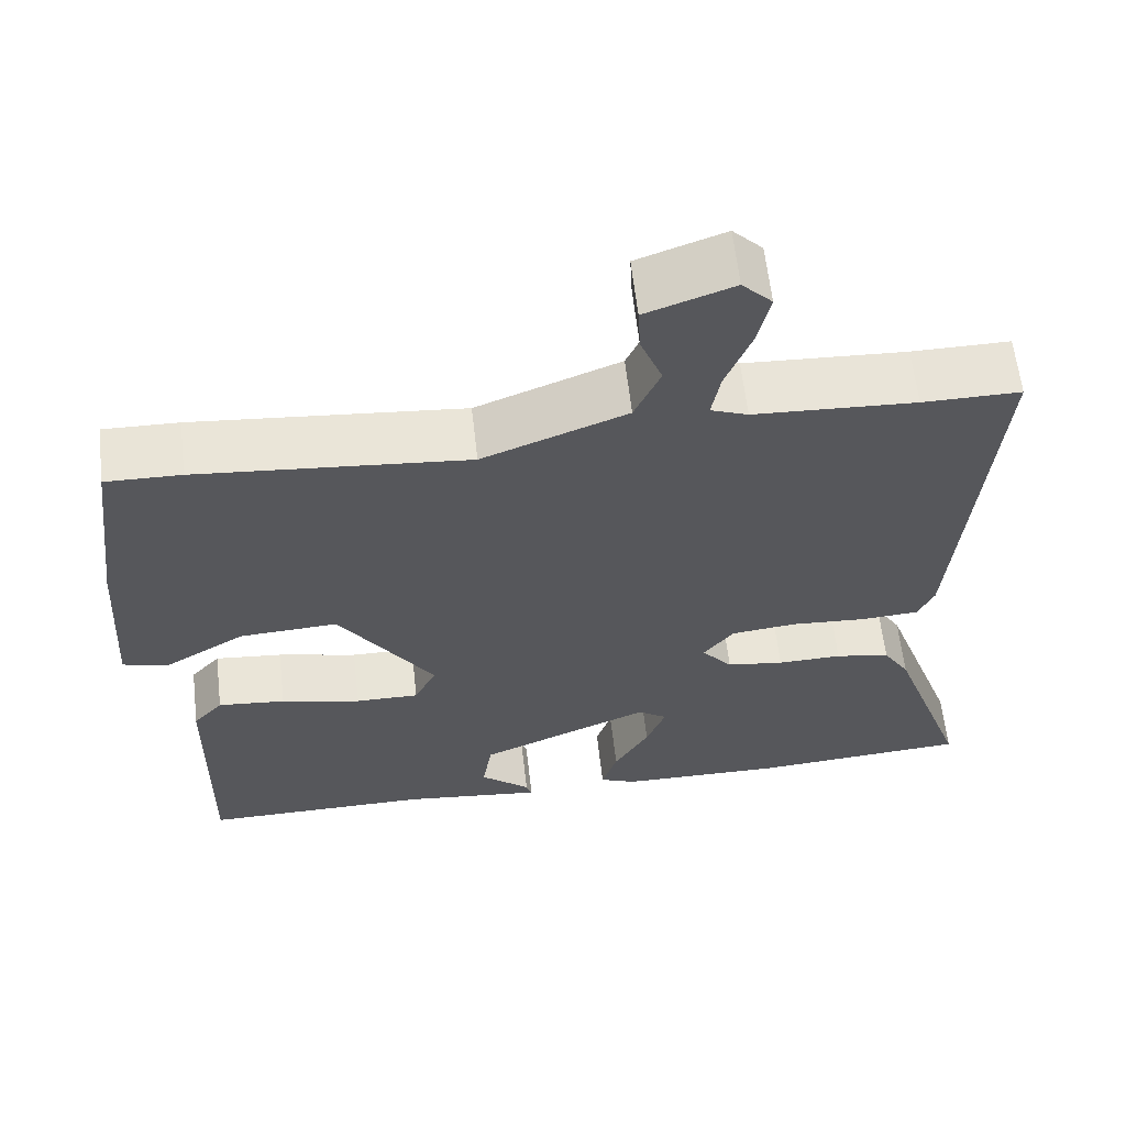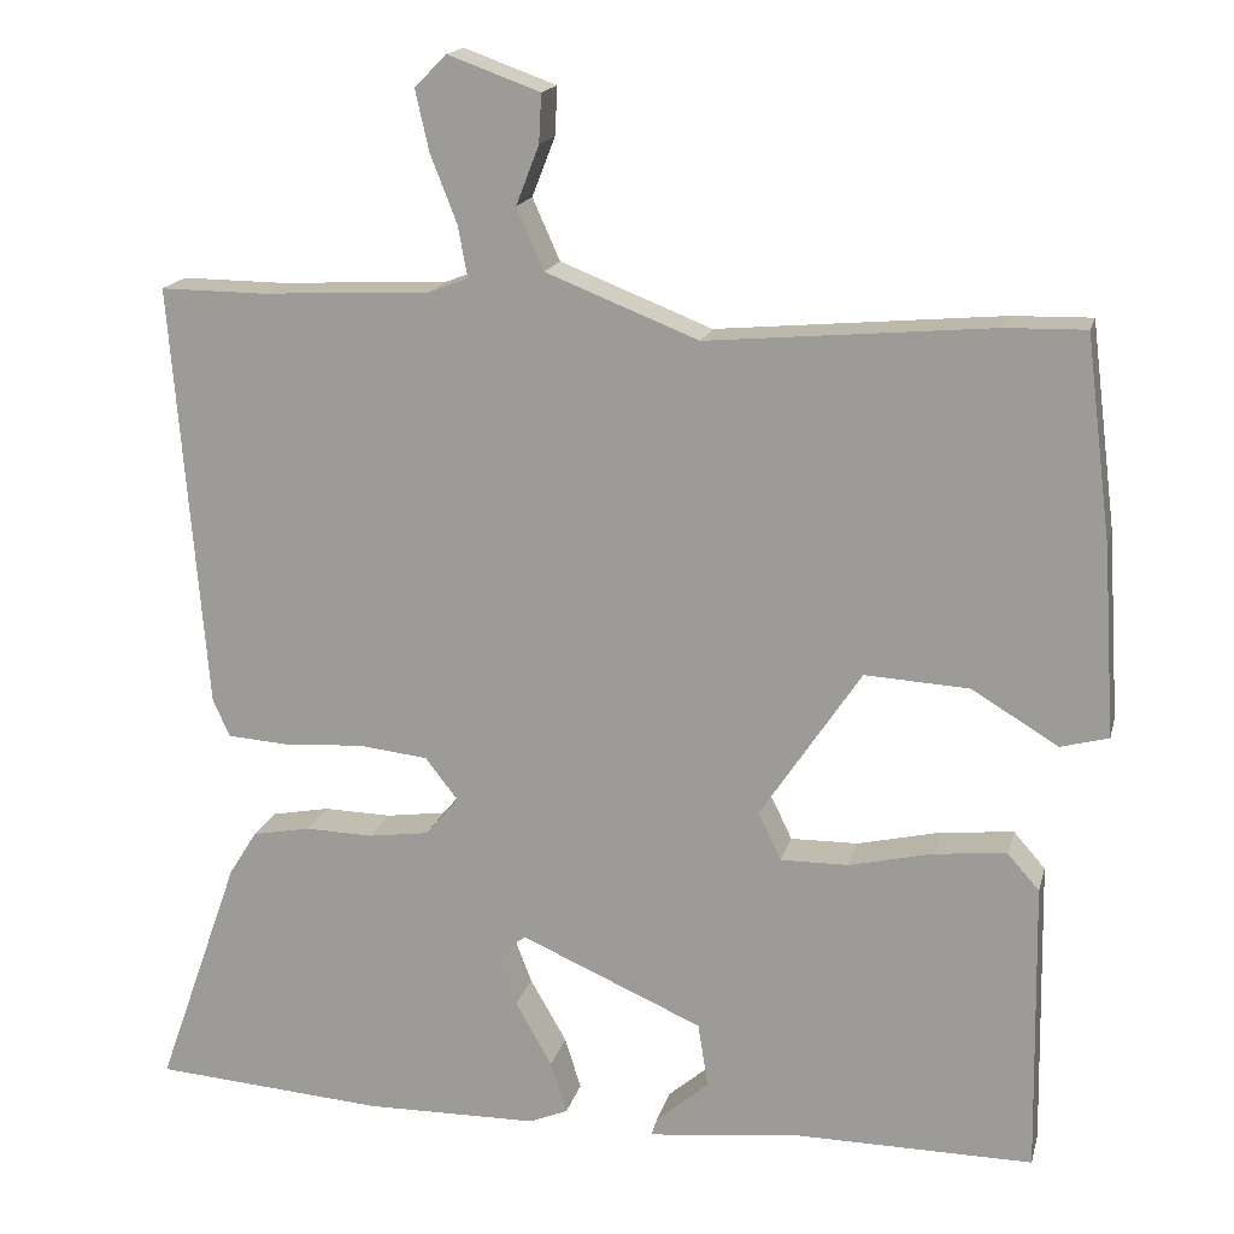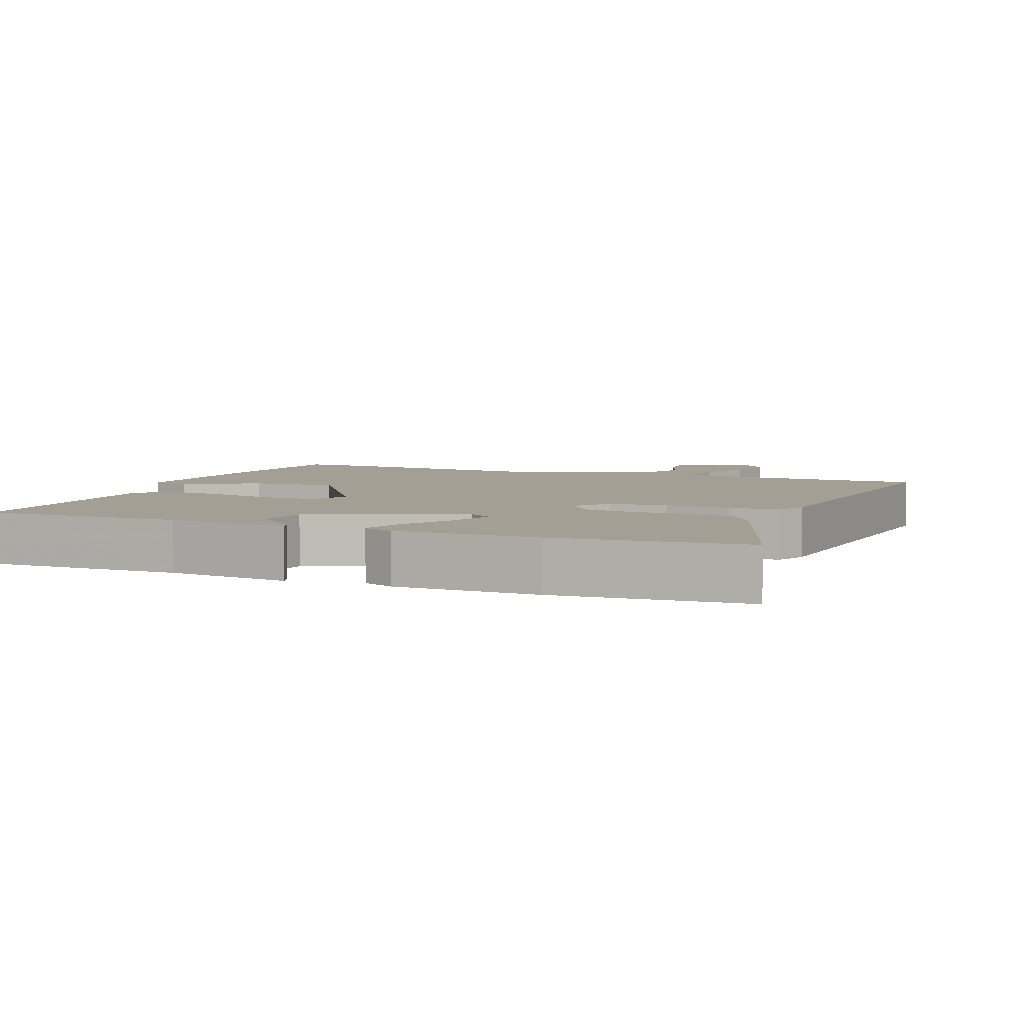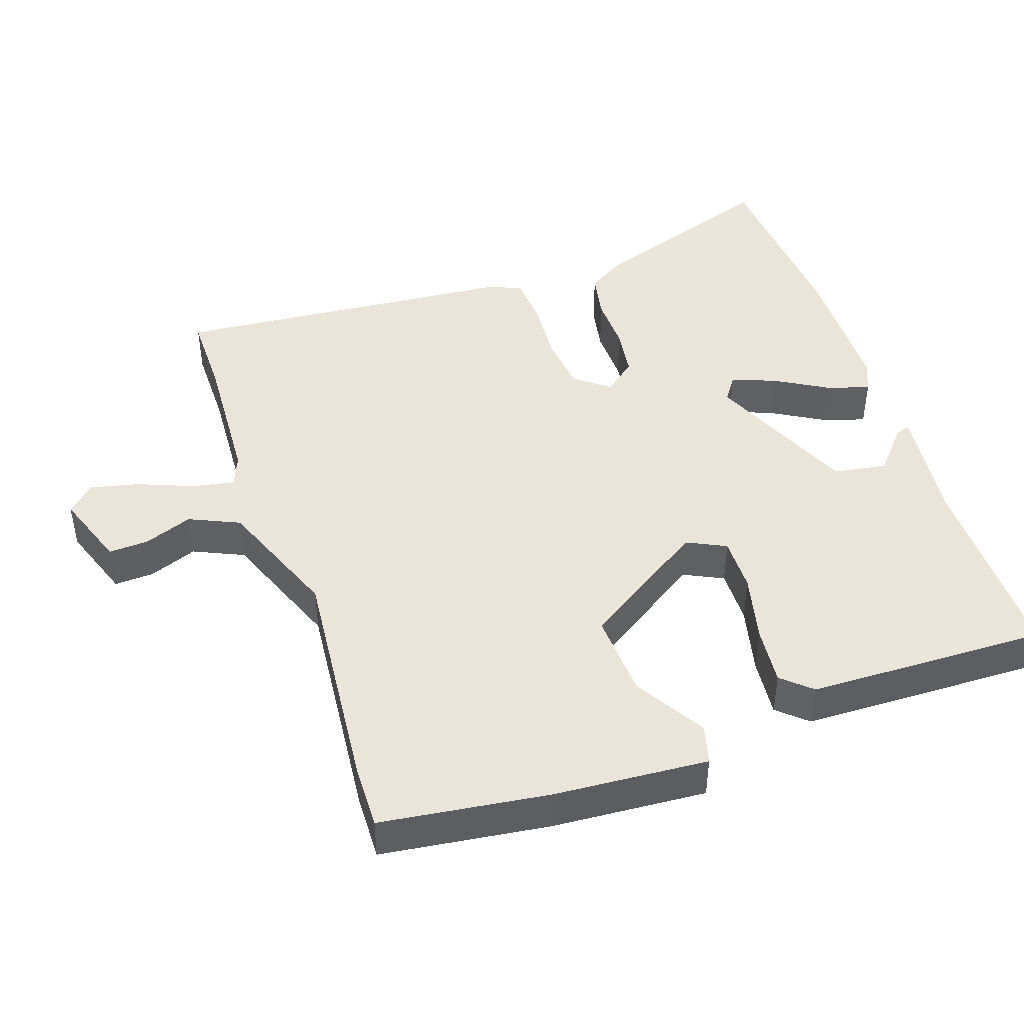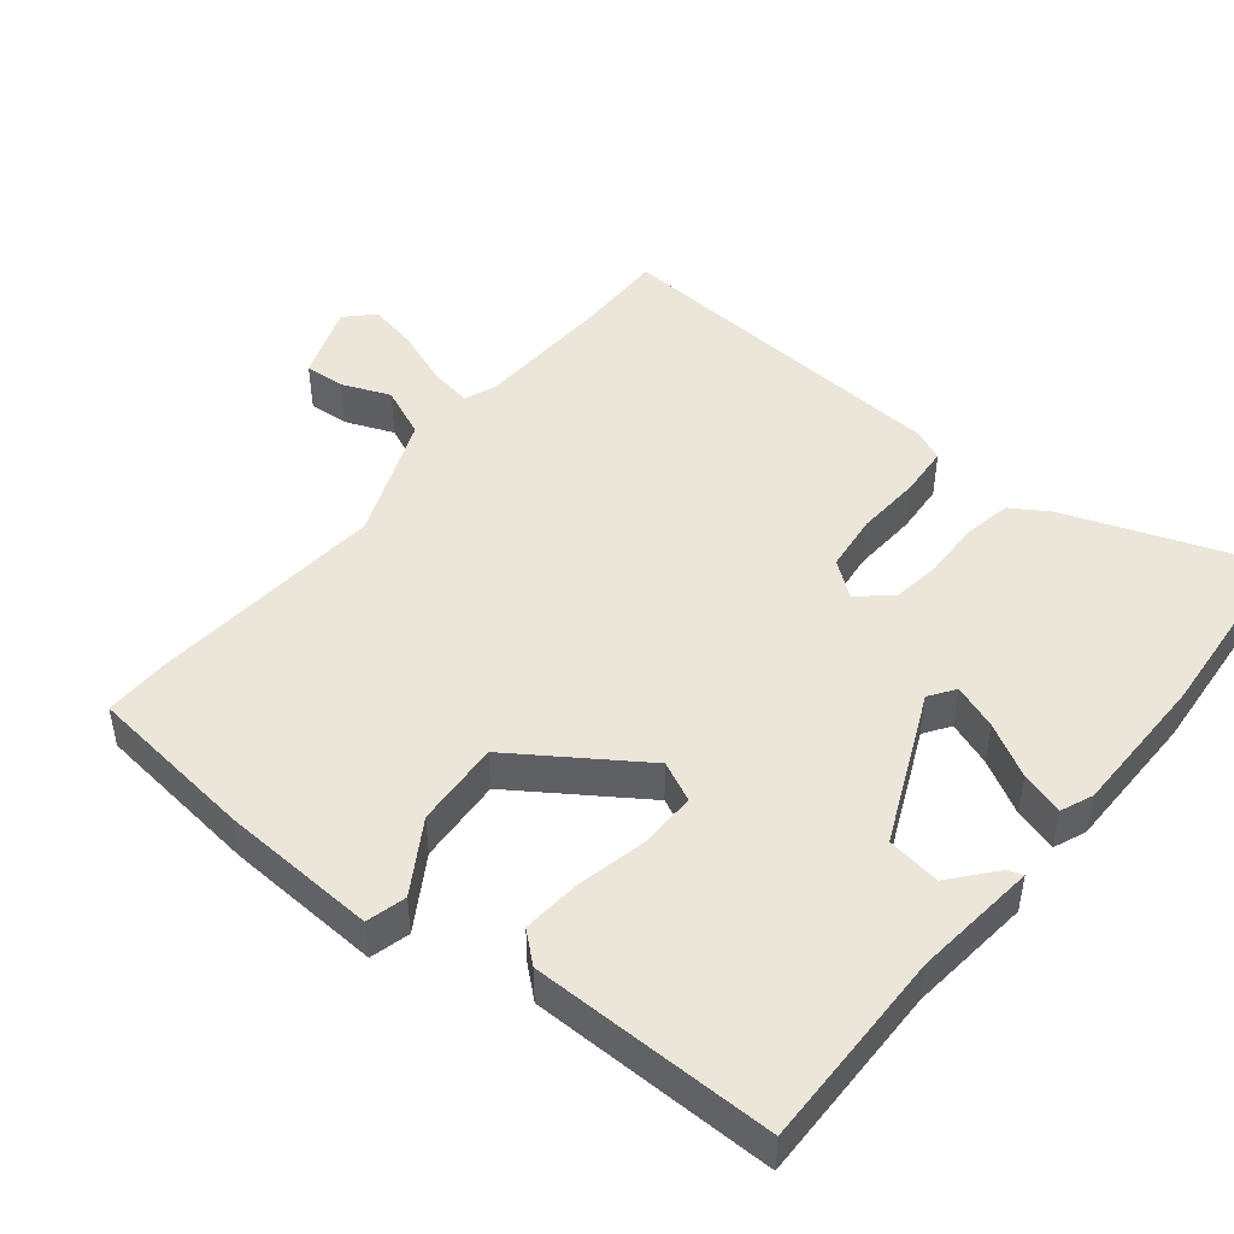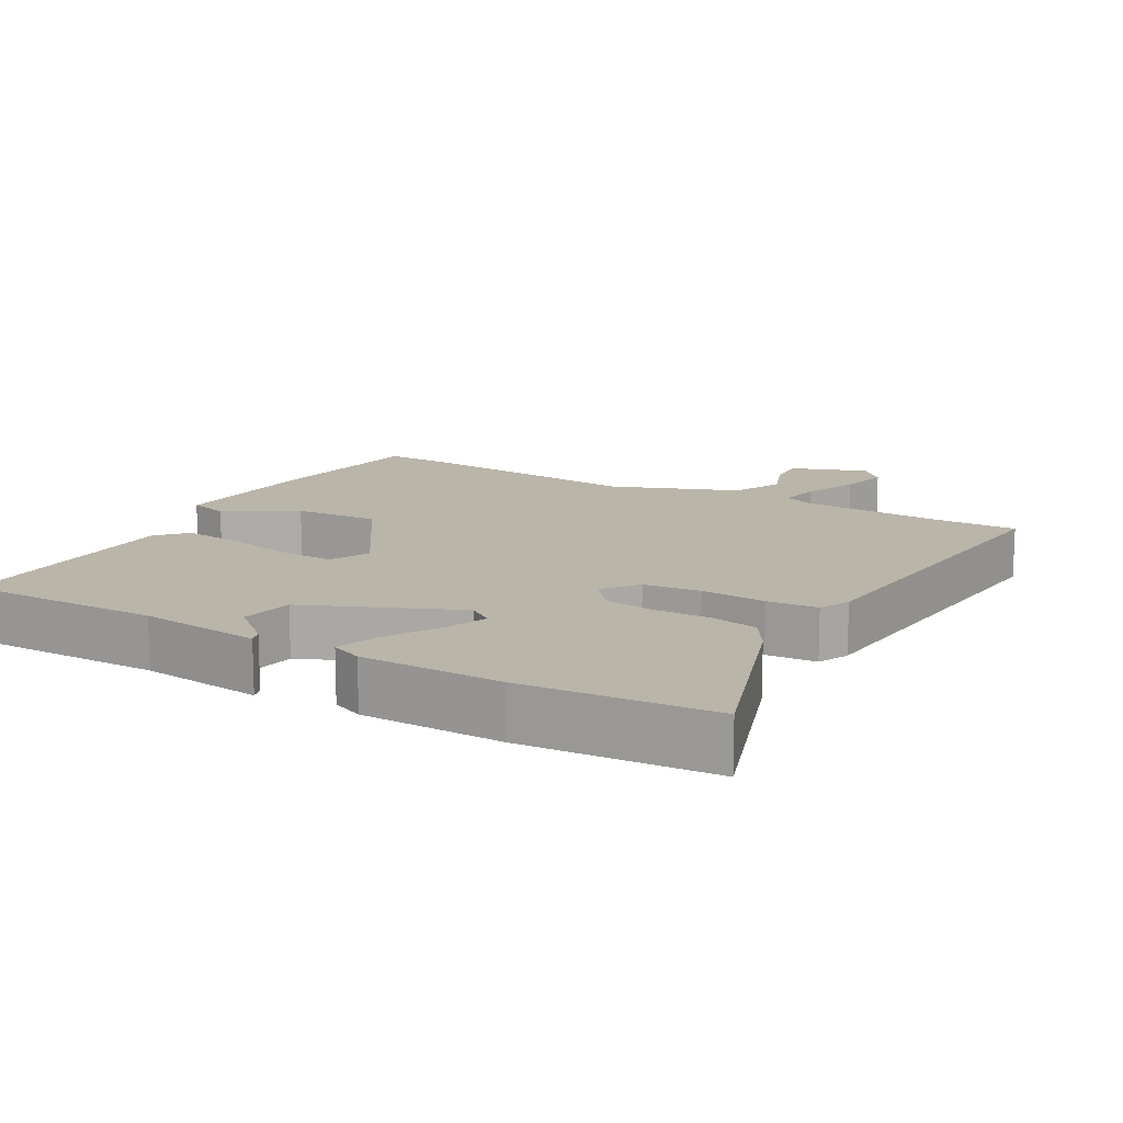
<metadata>
{"format":"obj","ext":"obj","renderer":"f3d","projection":"perspective","resolution":1024,"background":"white","views":[{"elev":61.7,"azim":173.5,"up":"+Z"},{"elev":16.9,"azim":13.4,"up":"+Z"},{"elev":5.3,"azim":-157.7,"up":"+Y"},{"elev":44.8,"azim":71.5,"up":"+Y"},{"elev":47.0,"azim":128.5,"up":"+Y"},{"elev":13.7,"azim":-149.9,"up":"+Y"}]}
</metadata>
<code>
v -0.542 0.07 0.5
v -0.421 0.07 0.499
v -0.221 0.07 0.509
v -0.175 0.07 0.527
v -0.186 0.07 0.587
v -0.217 0.07 0.666
v -0.233 0.07 0.737
v -0.196 0.07 0.775
v -0.088 0.07 0.736
v -0.091 0.07 0.679
v -0.118 0.07 0.61
v -0.086 0.07 0.538
v 0.092 0.07 0.468
v 0.426 0.07 0.498
v 0.519 0.07 0.5
v 0.549 0.07 0.261
v 0.563 0.07 0.04
v 0.507 0.07 0.025
v 0.406 0.07 0.086
v 0.284 0.07 0.093
v 0.166 0.07 -0.084
v 0.193 0.07 -0.14
v 0.272 0.07 -0.139
v 0.371 0.07 -0.116
v 0.455 0.07 -0.108
v 0.492 0.07 -0.15
v 0.498 0.07 -0.493
v 0.215 0.07 -0.491
v 0.04 0.07 -0.511
v 0.047 0.07 -0.49
v 0.109 0.07 -0.437
v 0.097 0.07 -0.361
v -0.116 0.07 -0.268
v -0.152 0.07 -0.293
v -0.128 0.07 -0.356
v -0.085 0.07 -0.431
v -0.066 0.07 -0.492
v -0.111 0.07 -0.511
v -0.314 0.07 -0.514
v -0.585 0.07 -0.494
v -0.488 0.07 -0.219
v -0.455 0.07 -0.166
v -0.387 0.07 -0.153
v -0.307 0.07 -0.155
v -0.236 0.07 -0.145
v -0.198 0.07 -0.099
v -0.236 0.07 -0.05
v -0.317 0.07 -0.041
v -0.41 0.07 -0.047
v -0.482 0.07 -0.042
v -0.502 0.07 0.002
v -0.542 0 0.5
v -0.421 0 0.499
v -0.221 0 0.509
v -0.175 0 0.527
v -0.186 0 0.587
v -0.217 0 0.666
v -0.233 0 0.737
v -0.196 0 0.775
v -0.088 0 0.736
v -0.091 0 0.679
v -0.118 0 0.61
v -0.086 0 0.538
v 0.092 0 0.468
v 0.426 0 0.498
v 0.519 0 0.5
v 0.549 0 0.261
v 0.563 0 0.04
v 0.507 0 0.025
v 0.406 0 0.086
v 0.284 0 0.093
v 0.166 0 -0.084
v 0.193 0 -0.14
v 0.272 0 -0.139
v 0.371 0 -0.116
v 0.455 0 -0.108
v 0.492 0 -0.15
v 0.498 0 -0.493
v 0.215 0 -0.491
v 0.04 0 -0.511
v 0.047 0 -0.49
v 0.109 0 -0.437
v 0.097 0 -0.361
v -0.116 0 -0.268
v -0.152 0 -0.293
v -0.128 0 -0.356
v -0.085 0 -0.431
v -0.066 0 -0.492
v -0.111 0 -0.511
v -0.314 0 -0.514
v -0.585 0 -0.494
v -0.488 0 -0.219
v -0.455 0 -0.166
v -0.387 0 -0.153
v -0.307 0 -0.155
v -0.236 0 -0.145
v -0.198 0 -0.099
v -0.236 0 -0.05
v -0.317 0 -0.041
v -0.41 0 -0.047
v -0.482 0 -0.042
v -0.502 0 0.002
f 48 49 50 51
f 47 48 51 1
f 46 47 1 2
f 41 42 43 44
f 41 44 45
f 40 41 45
f 39 40 45
f 38 39 45 46
f 35 36 37 38
f 34 35 38
f 28 29 30 31
f 28 31 32
f 27 28 32
f 26 27 32 33
f 23 24 25 26
f 22 23 26 33
f 16 17 18 19
f 16 19 20
f 13 14 15 16
f 12 13 16 20
f 8 9 10 11
f 8 11 12
f 5 6 7 8
f 4 5 8 12
f 3 4 12 20
f 46 2 3 20
f 34 38 46
f 33 34 46 20
f 21 22 33
f 20 21 33
f 102 101 100 99
f 52 102 99 98
f 53 52 98 97
f 95 94 93 92
f 96 95 92
f 96 92 91
f 96 91 90
f 97 96 90 89
f 89 88 87 86
f 89 86 85
f 82 81 80 79
f 83 82 79
f 83 79 78
f 84 83 78 77
f 77 76 75 74
f 84 77 74 73
f 70 69 68 67
f 71 70 67
f 67 66 65 64
f 71 67 64 63
f 62 61 60 59
f 63 62 59
f 59 58 57 56
f 63 59 56 55
f 71 63 55 54
f 71 54 53 97
f 97 89 85
f 71 97 85 84
f 84 73 72
f 84 72 71
f 1 52 53 2
f 2 53 54 3
f 3 54 55 4
f 4 55 56 5
f 5 56 57 6
f 6 57 58 7
f 7 58 59 8
f 8 59 60 9
f 9 60 61 10
f 10 61 62 11
f 11 62 63 12
f 12 63 64 13
f 13 64 65 14
f 14 65 66 15
f 15 66 67 16
f 16 67 68 17
f 17 68 69 18
f 18 69 70 19
f 19 70 71 20
f 20 71 72 21
f 21 72 73 22
f 22 73 74 23
f 23 74 75 24
f 24 75 76 25
f 25 76 77 26
f 26 77 78 27
f 27 78 79 28
f 28 79 80 29
f 29 80 81 30
f 30 81 82 31
f 31 82 83 32
f 32 83 84 33
f 33 84 85 34
f 34 85 86 35
f 35 86 87 36
f 36 87 88 37
f 37 88 89 38
f 38 89 90 39
f 39 90 91 40
f 40 91 92 41
f 41 92 93 42
f 42 93 94 43
f 43 94 95 44
f 44 95 96 45
f 45 96 97 46
f 46 97 98 47
f 47 98 99 48
f 48 99 100 49
f 49 100 101 50
f 50 101 102 51
f 51 102 52 1

</code>
